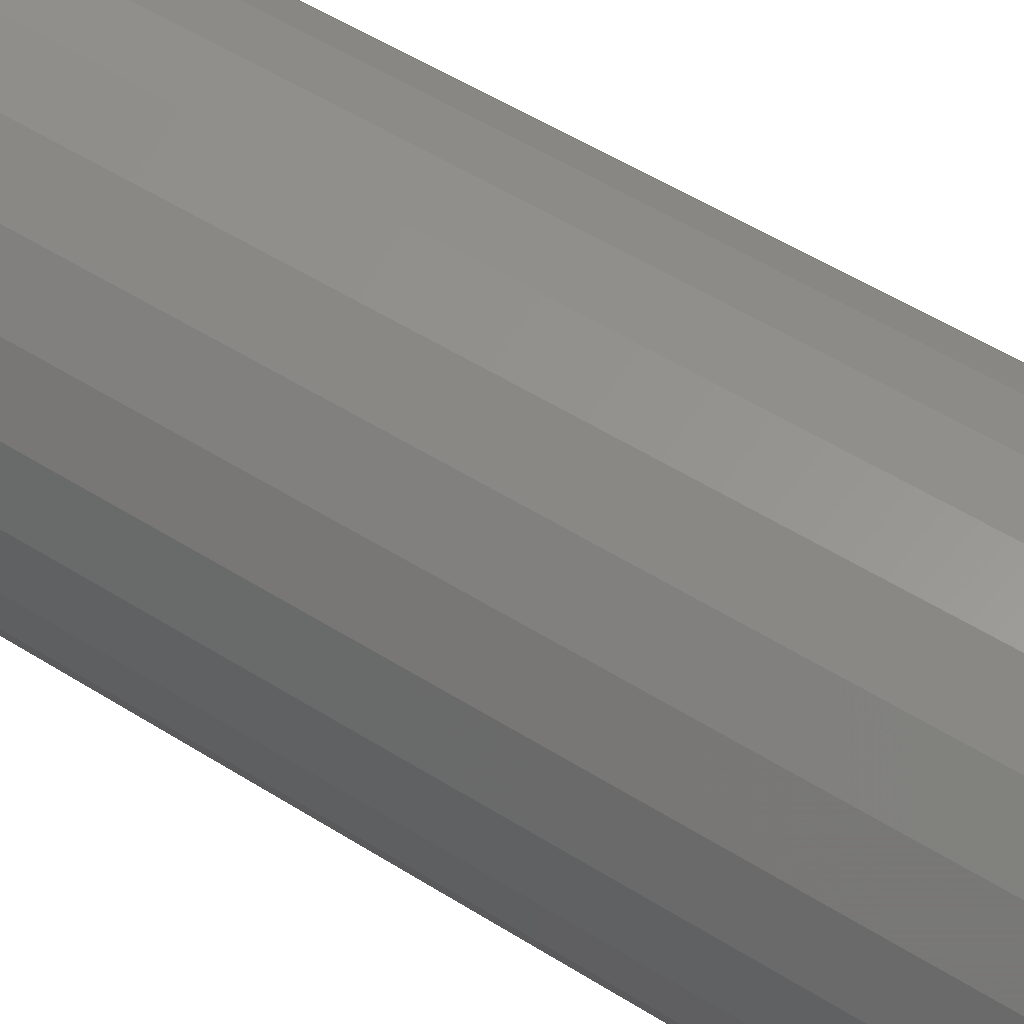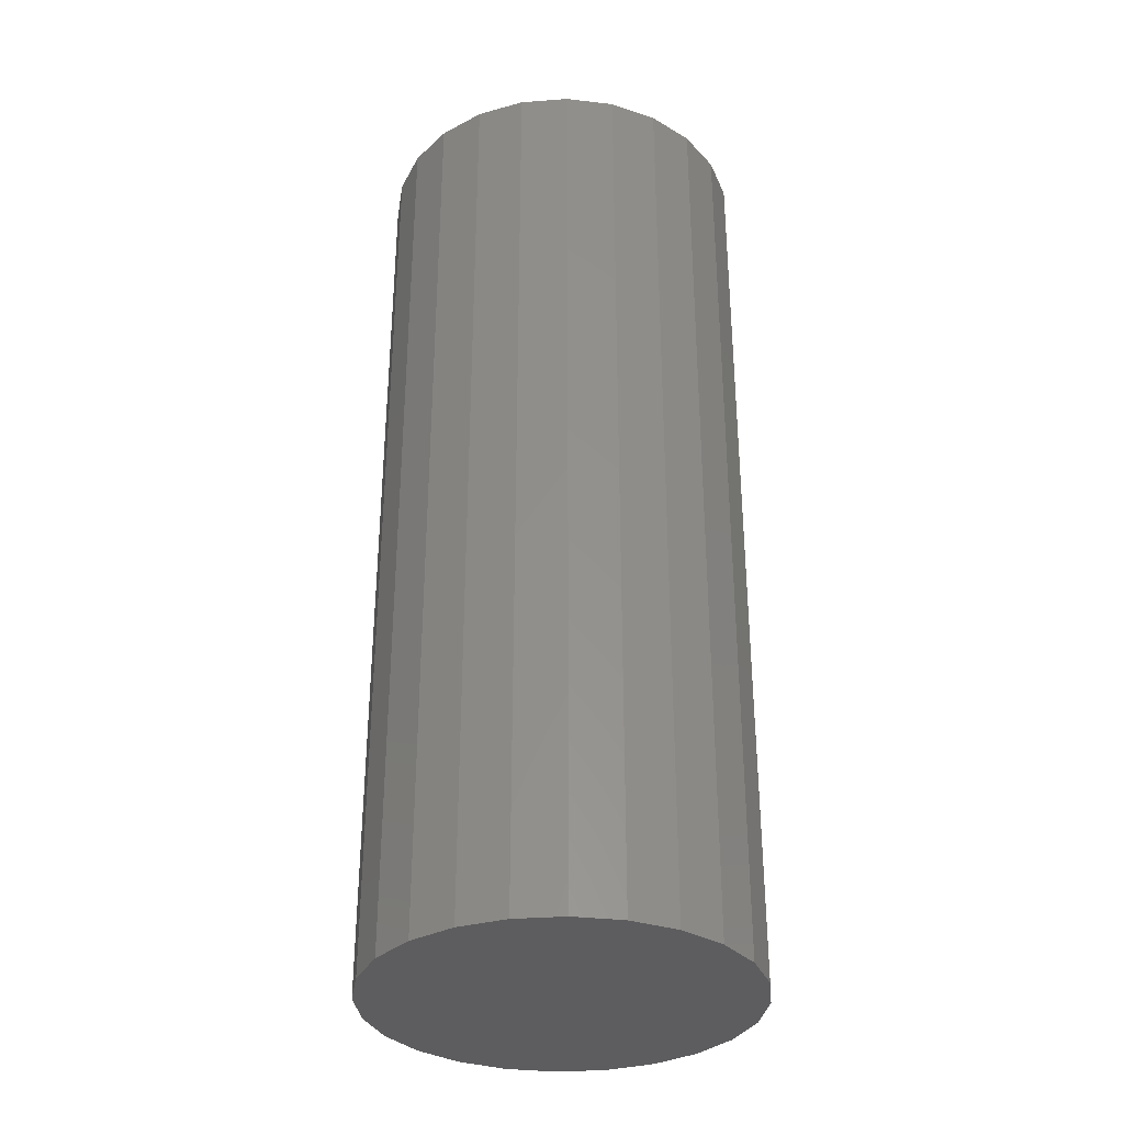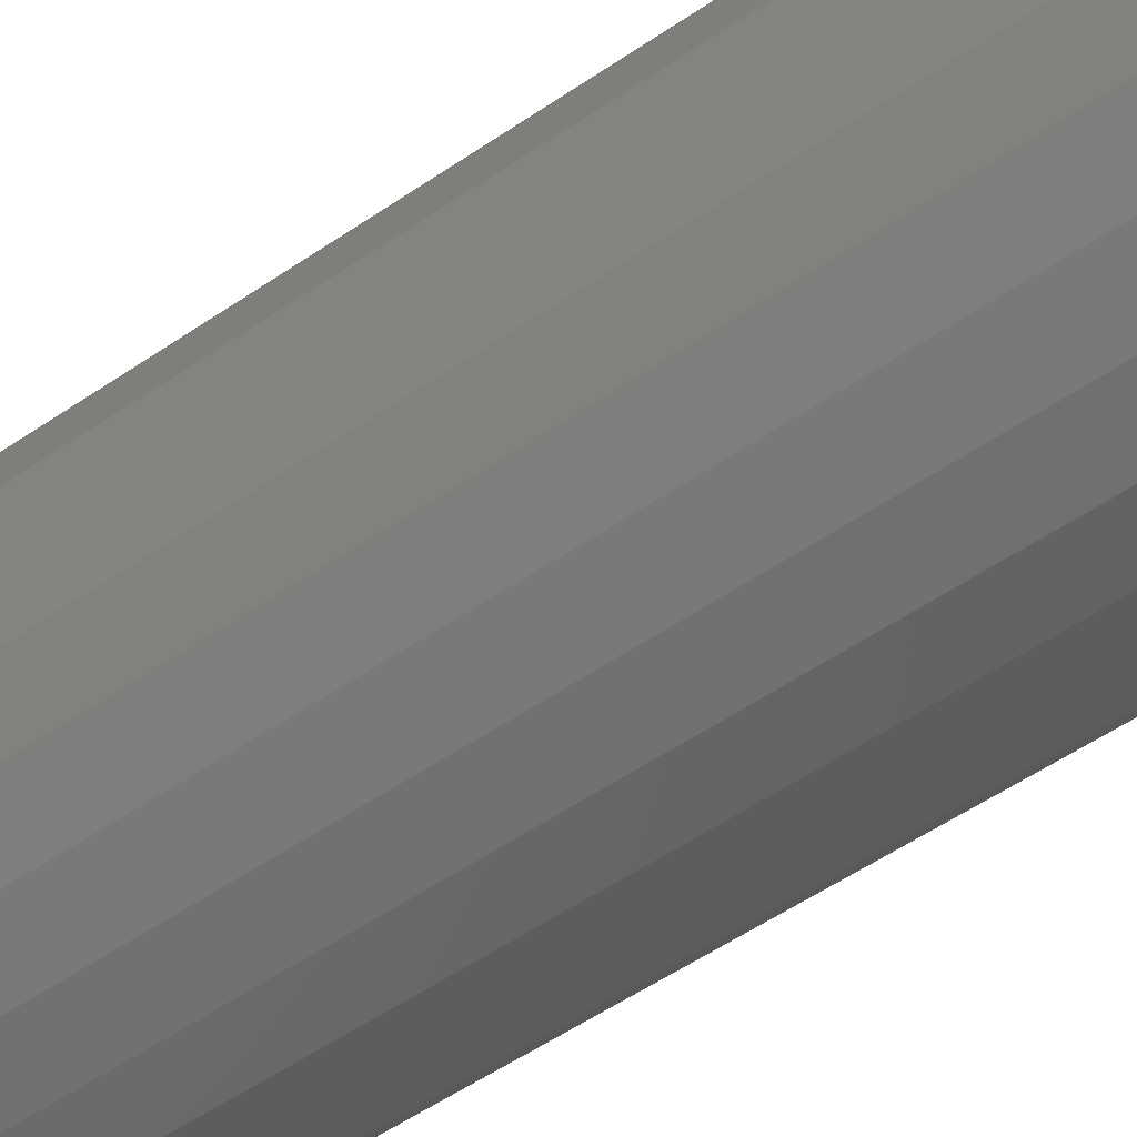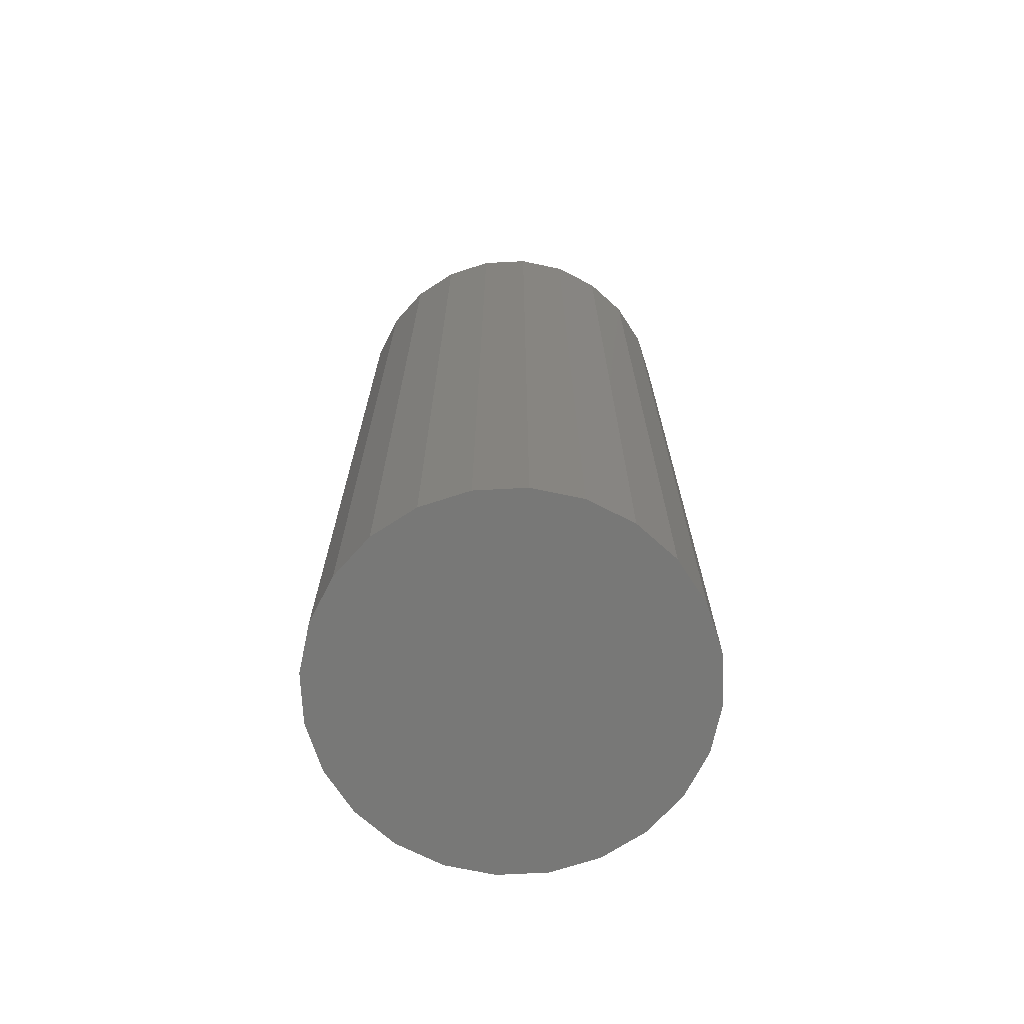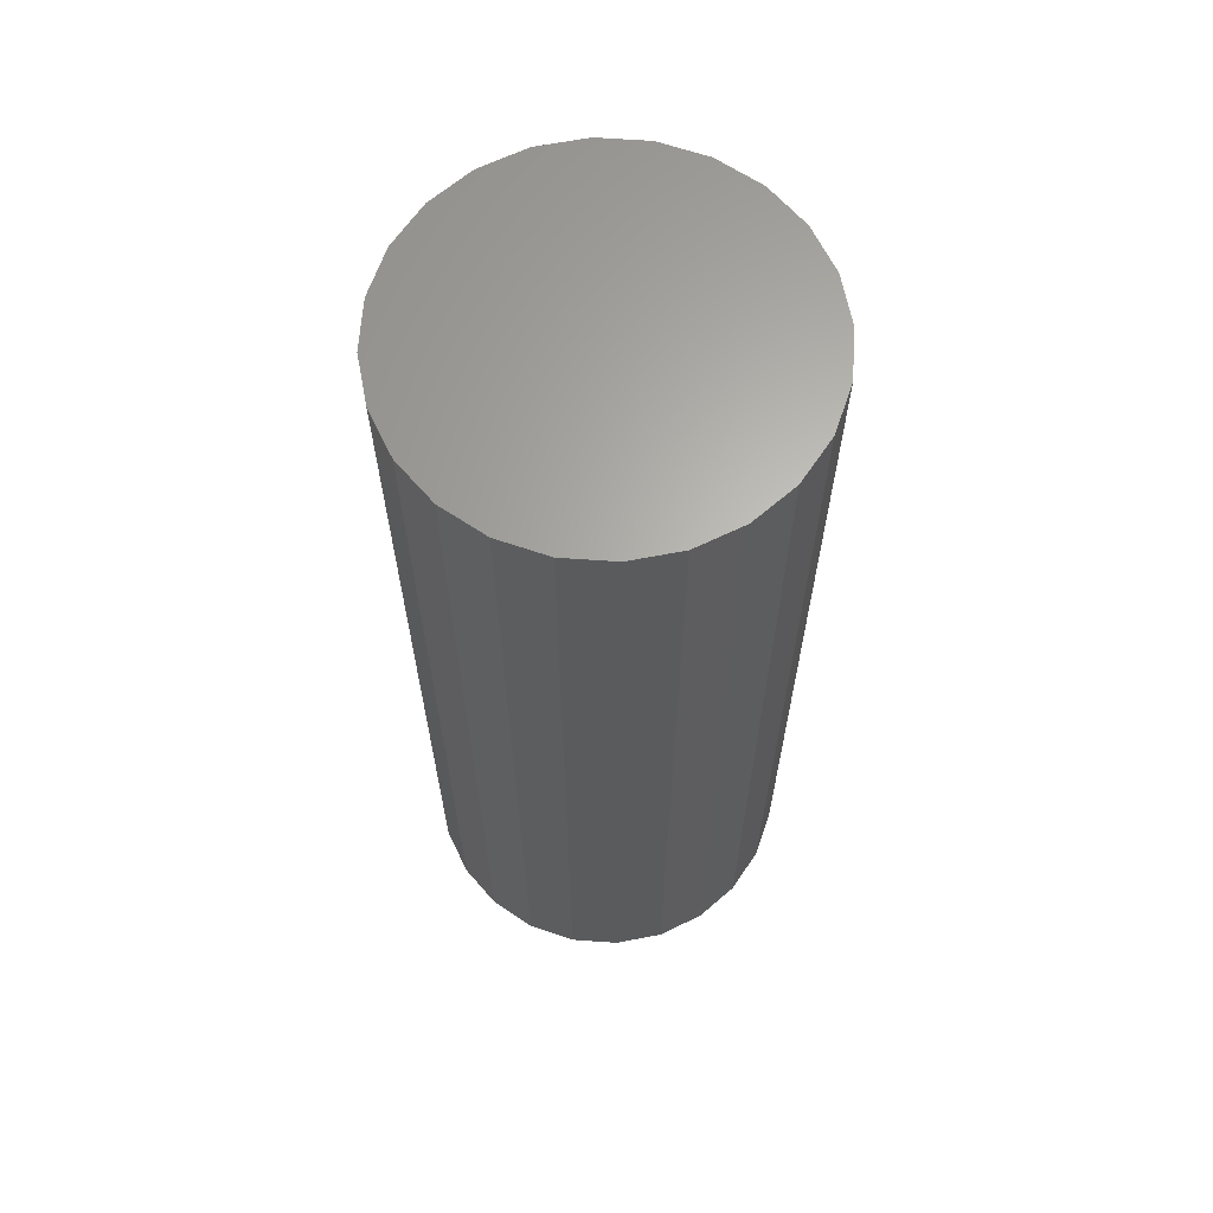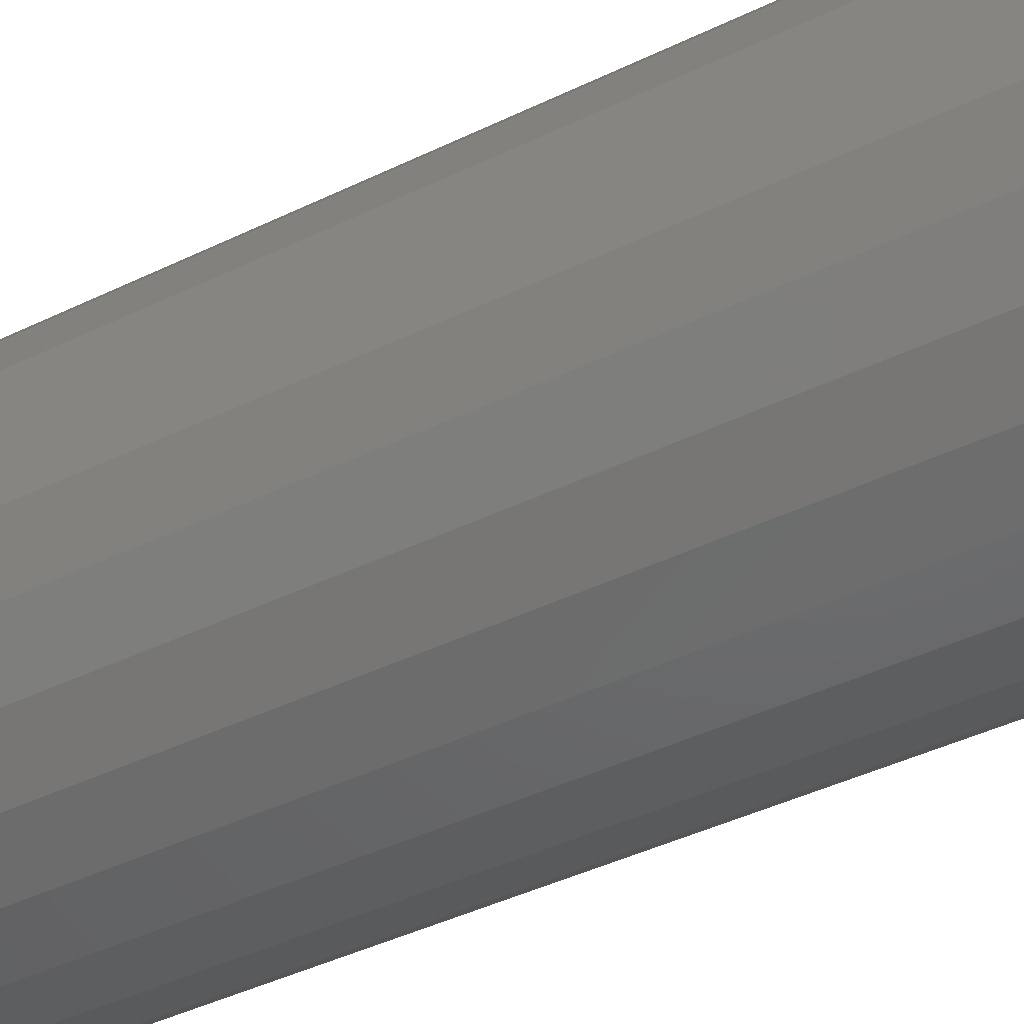
<metadata>
{"format":"stl","ext":"stl","renderer":"f3d","projection":"perspective","resolution":1024,"background":"white","views":[{"elev":53.5,"azim":123.9,"up":"+Z"},{"elev":-33.2,"azim":-46.7,"up":"+Y"},{"elev":-56.7,"azim":-54.7,"up":"+Z"},{"elev":-70.6,"azim":10.5,"up":"+Y"},{"elev":64.6,"azim":-123.5,"up":"+Y"},{"elev":-41.4,"azim":120.7,"up":"+Z"}]}
</metadata>
<code>
# stl→obj: 48 verts, 92 faces
v 0.09659 -0.25 1.651
v 0.1 0.25 1.625
v 0.09659 0.25 1.651
v 0.1 -0.25 1.625
v 0.0866 -0.25 1.675
v 0.0866 0.25 1.675
v 0.07071 -0.25 1.696
v 0.07071 0.25 1.696
v 0.05 0.25 1.712
v 0.05 -0.25 1.712
v 0.02588 0.25 1.722
v 0.02588 -0.25 1.722
v 0 0.25 1.725
v 0 -0.25 1.725
v -0.02588 0.25 1.722
v -0.02588 -0.25 1.722
v -0.05 0.25 1.712
v -0.05 -0.25 1.712
v -0.07071 0.25 1.696
v -0.07071 -0.25 1.696
v -0.0866 -0.25 1.675
v -0.0866 0.25 1.675
v -0.09659 -0.25 1.651
v -0.09659 0.25 1.651
v -0.1 -0.25 1.625
v -0.1 0.25 1.625
v -0.09659 -0.25 1.599
v -0.09659 0.25 1.599
v -0.0866 -0.25 1.575
v -0.0866 0.25 1.575
v -0.07071 -0.25 1.554
v -0.07071 0.25 1.554
v -0.05 0.25 1.538
v -0.05 -0.25 1.538
v -0.02588 0.25 1.528
v -0.02588 -0.25 1.528
v 0 0.25 1.525
v 0 -0.25 1.525
v 0.02588 0.25 1.528
v 0.02588 -0.25 1.528
v 0.05 0.25 1.538
v 0.05 -0.25 1.538
v 0.07071 0.25 1.554
v 0.07071 -0.25 1.554
v 0.0866 -0.25 1.575
v 0.0866 0.25 1.575
v 0.09659 -0.25 1.599
v 0.09659 0.25 1.599
f 1 2 3
f 2 1 4
f 5 3 6
f 3 5 1
f 7 6 8
f 6 7 5
f 9 7 8
f 7 9 10
f 11 10 9
f 10 11 12
f 13 12 11
f 12 13 14
f 15 14 13
f 14 15 16
f 17 16 15
f 16 17 18
f 19 18 17
f 18 19 20
f 21 19 22
f 19 21 20
f 23 22 24
f 22 23 21
f 25 24 26
f 24 25 23
f 27 26 28
f 26 27 25
f 29 28 30
f 28 29 27
f 31 30 32
f 30 31 29
f 31 33 34
f 33 31 32
f 34 35 36
f 35 34 33
f 36 37 38
f 37 36 35
f 38 39 40
f 39 38 37
f 40 41 42
f 41 40 39
f 42 43 44
f 43 42 41
f 45 43 46
f 43 45 44
f 47 46 48
f 46 47 45
f 4 48 2
f 48 4 47
f 11 15 13
f 9 15 11
f 9 17 15
f 8 17 9
f 8 19 17
f 6 19 8
f 6 22 19
f 3 22 6
f 3 24 22
f 2 24 3
f 2 26 24
f 48 26 2
f 48 28 26
f 46 28 48
f 46 30 28
f 43 30 46
f 43 32 30
f 41 32 43
f 41 33 32
f 39 33 41
f 39 35 33
f 35 39 37
f 16 12 14
f 18 12 16
f 18 10 12
f 20 10 18
f 20 7 10
f 21 7 20
f 21 5 7
f 23 5 21
f 23 1 5
f 25 1 23
f 25 4 1
f 27 4 25
f 27 47 4
f 29 47 27
f 29 45 47
f 31 45 29
f 31 44 45
f 34 44 31
f 34 42 44
f 36 42 34
f 36 40 42
f 40 36 38

</code>
